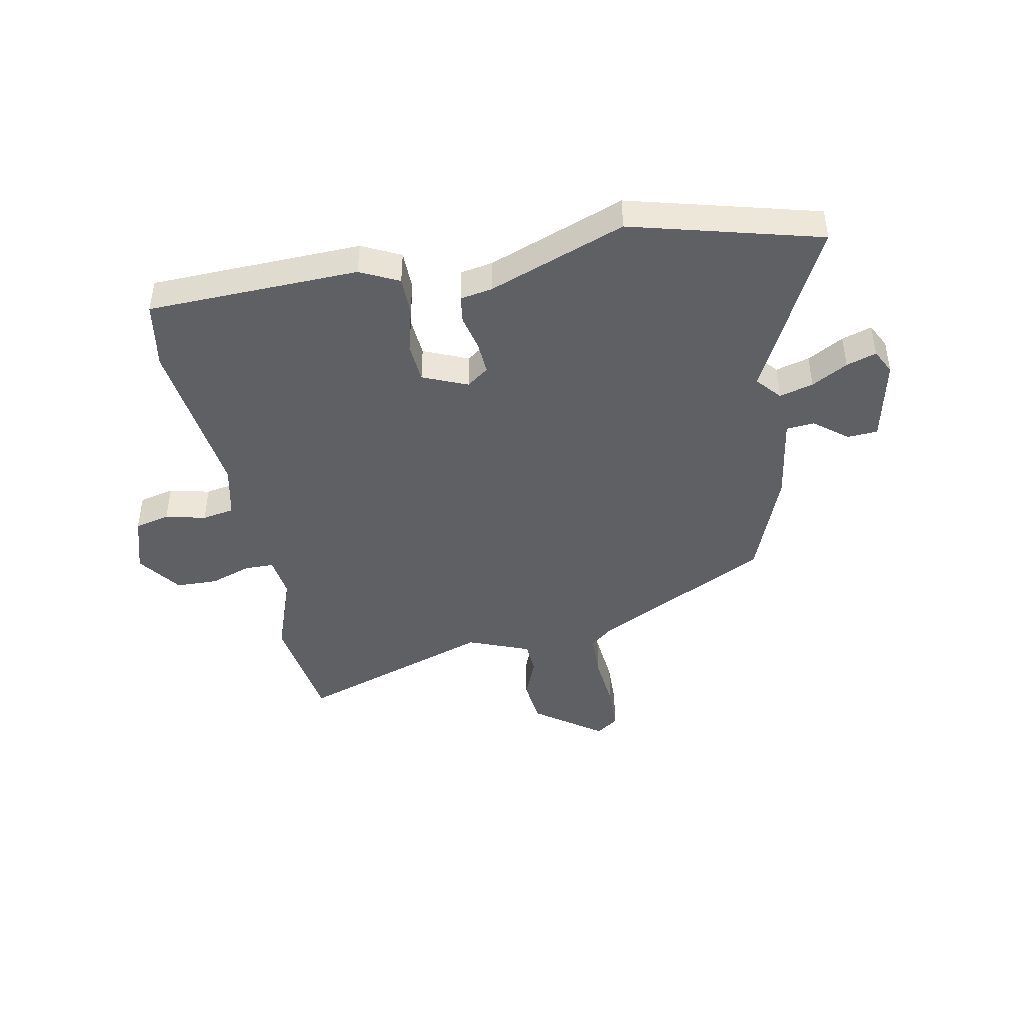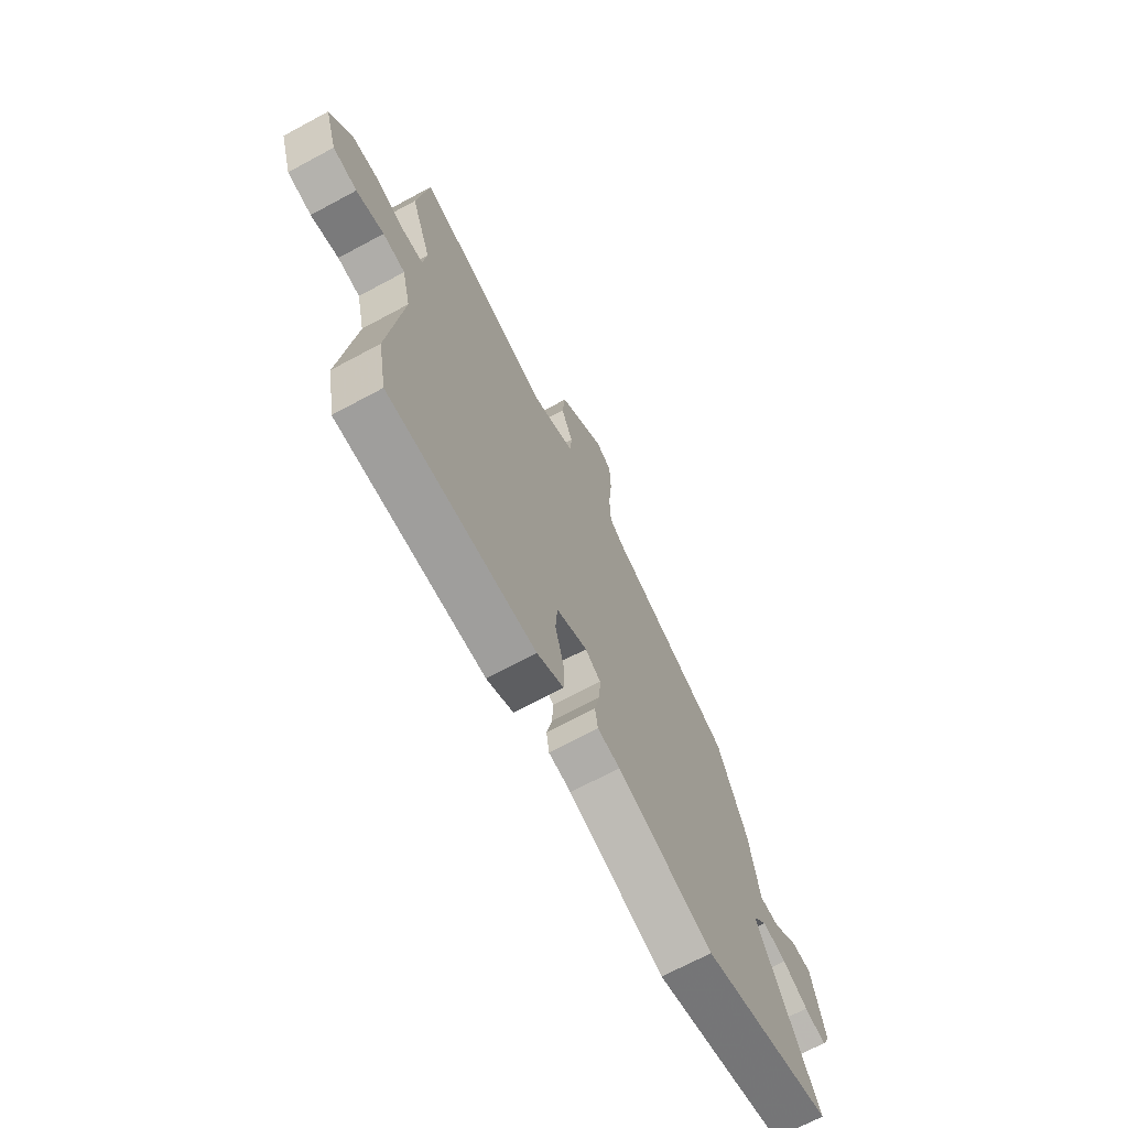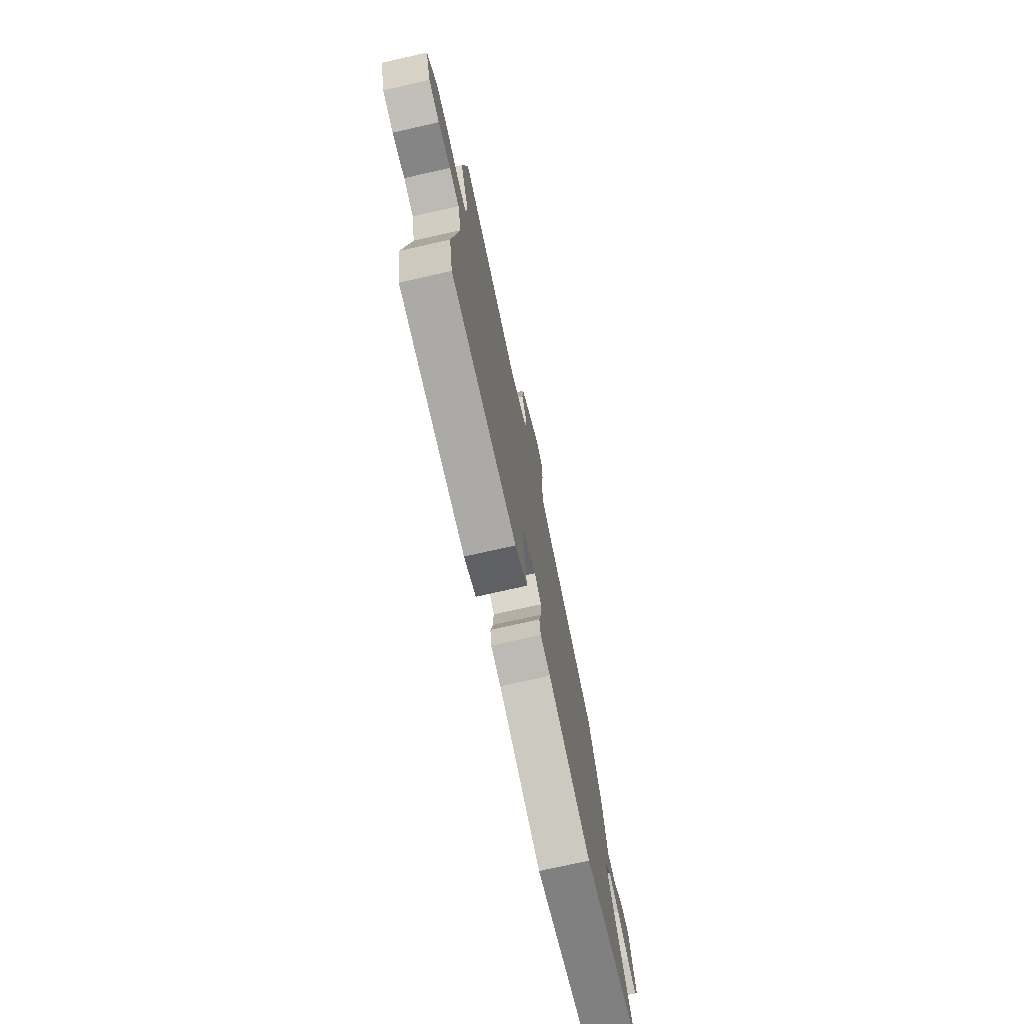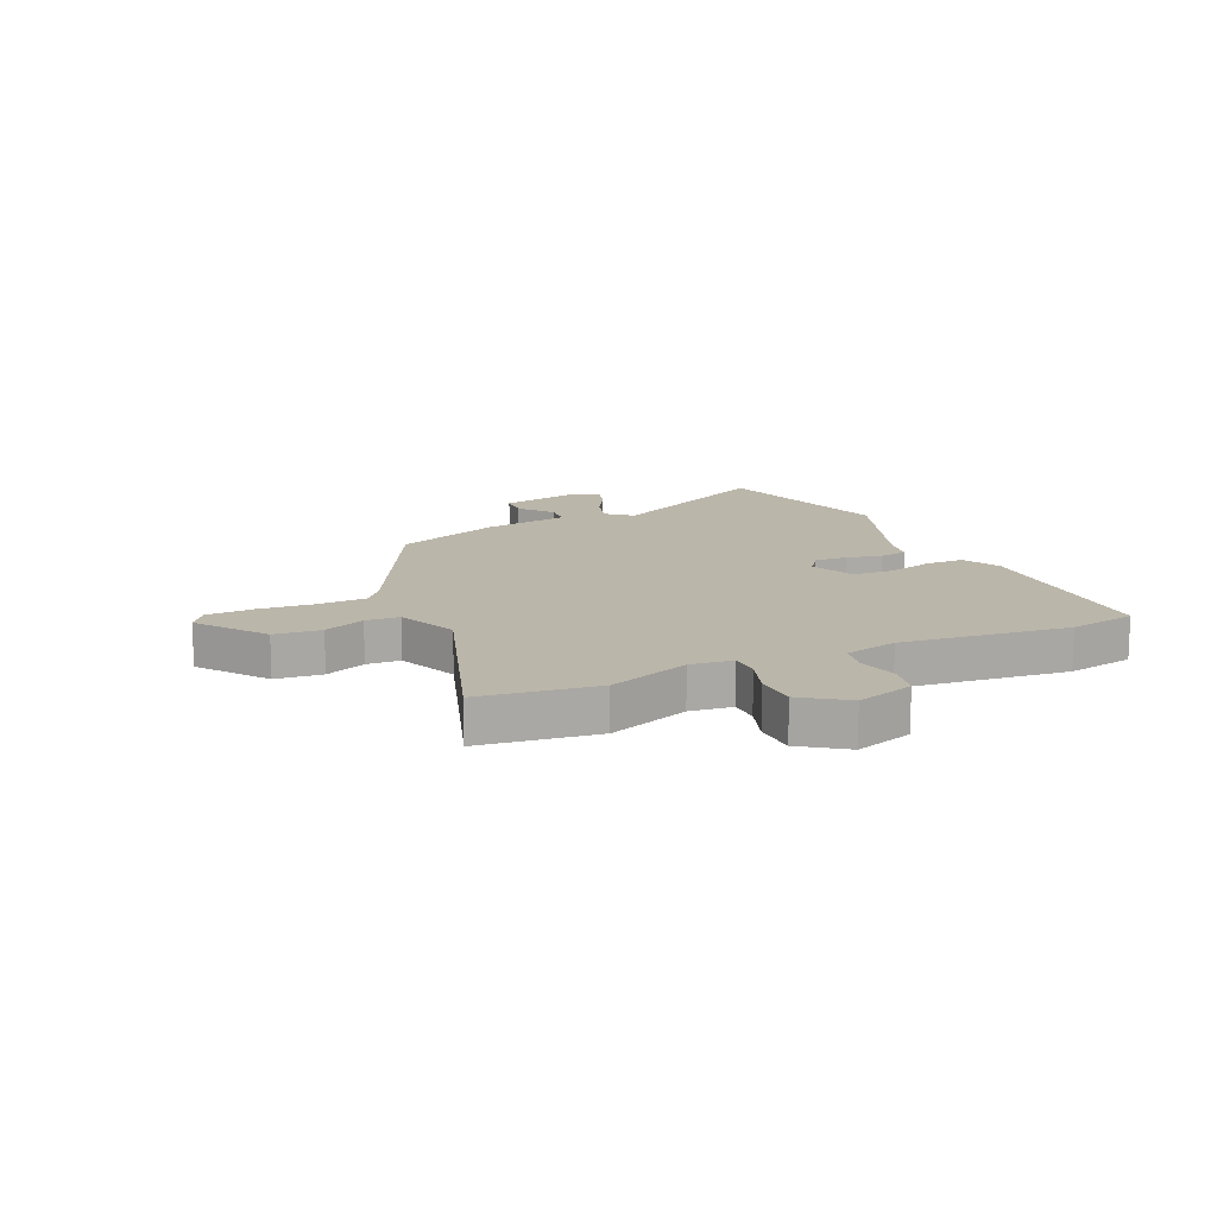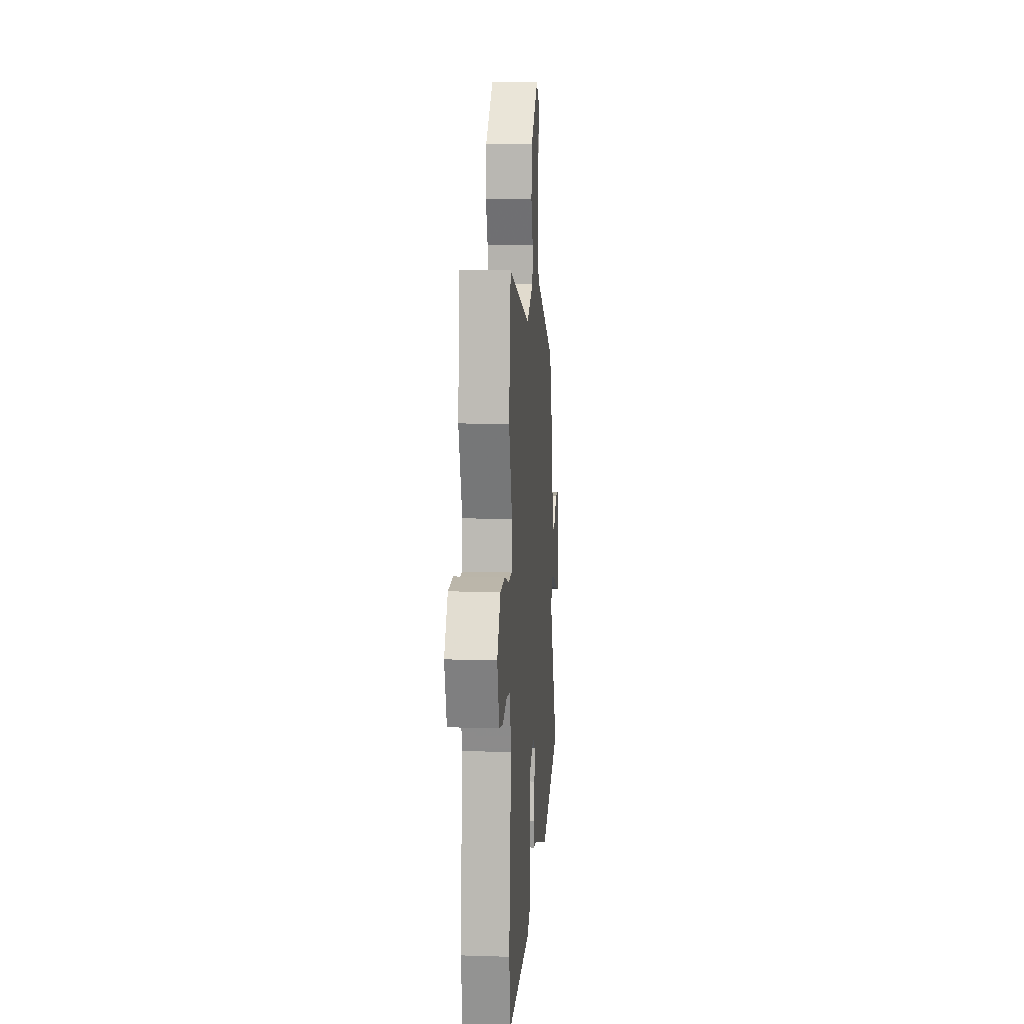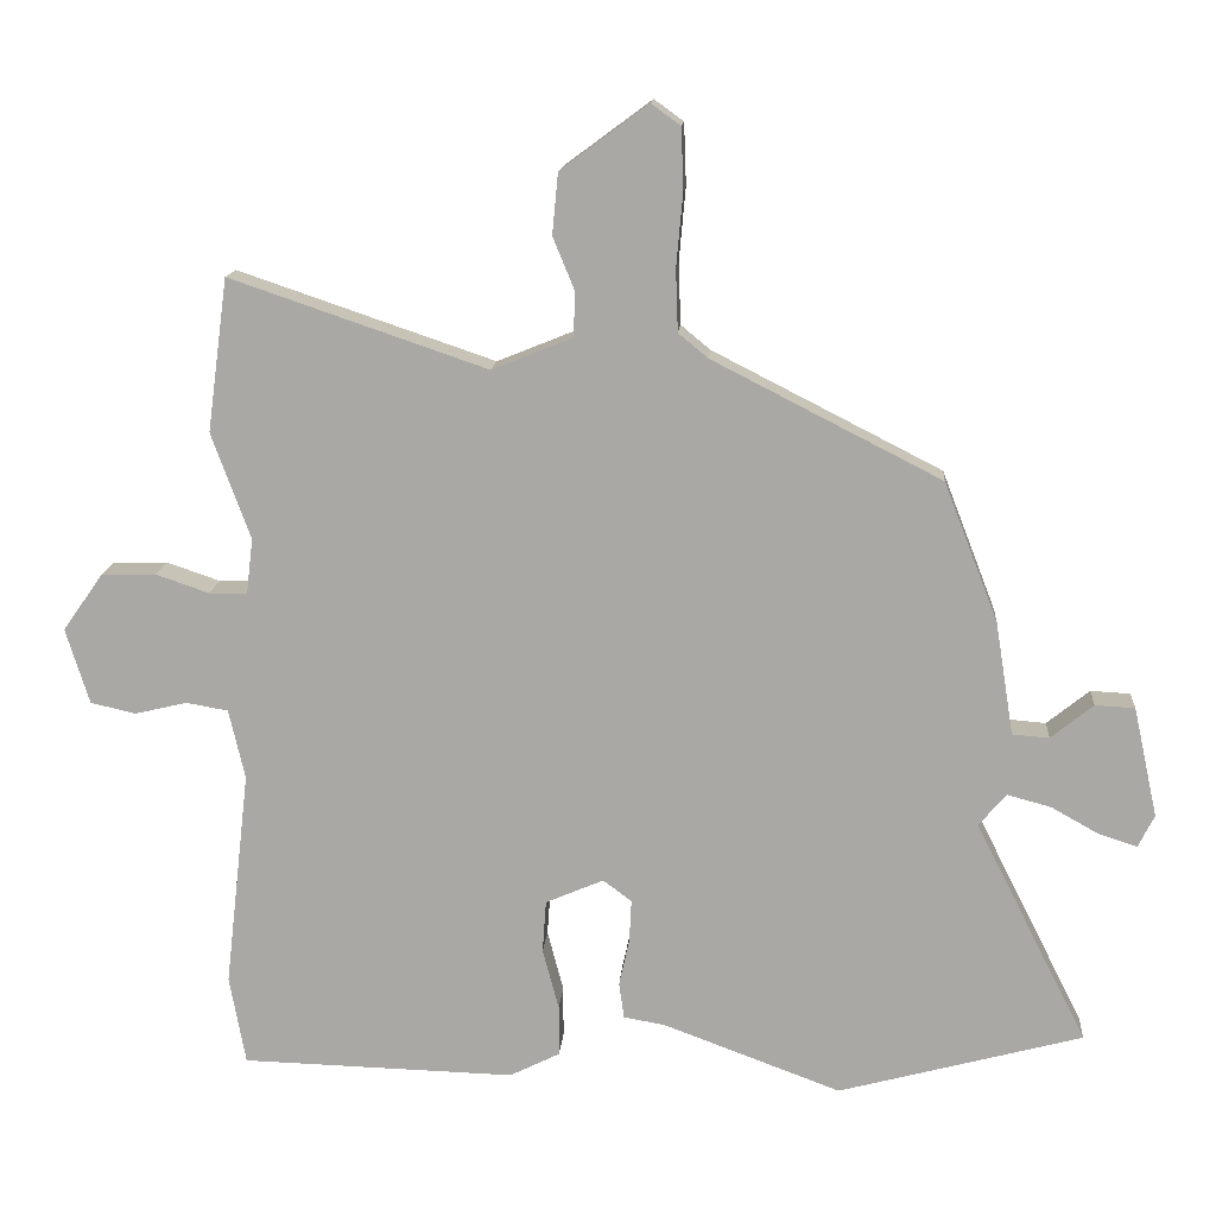
<metadata>
{"format":"obj","ext":"obj","renderer":"f3d","projection":"perspective","resolution":1024,"background":"white","views":[{"elev":-43.5,"azim":-168.7,"up":"+Y"},{"elev":-69.6,"azim":118.3,"up":"+Z"},{"elev":-74.6,"azim":102.7,"up":"+Z"},{"elev":14.0,"azim":65.4,"up":"+Y"},{"elev":12.4,"azim":94.2,"up":"+Z"},{"elev":14.3,"azim":-175.6,"up":"+Z"}]}
</metadata>
<code>
v 0.489 0.07 0.581
v 0.517 0.07 0.373
v 0.464 0.07 0.228
v 0.473 0.07 0.153
v 0.525 0.07 0.152
v 0.598 0.07 0.177
v 0.672 0.07 0.175
v 0.727 0.07 0.097
v 0.695 0.07 -0.006
v 0.633 0.07 -0.02
v 0.562 0.07 -0.003
v 0.505 0.07 -0.013
v 0.483 0.07 -0.108
v 0.517 0.07 -0.405
v 0.495 0.07 -0.526
v 0.121 0.07 -0.536
v 0.053 0.07 -0.502
v 0.053 0.07 -0.432
v 0.075 0.07 -0.349
v 0.07 0.07 -0.278
v -0.009 0.07 -0.244
v -0.048 0.07 -0.273
v -0.045 0.07 -0.331
v -0.031 0.07 -0.395
v -0.038 0.07 -0.444
v -0.095 0.07 -0.454
v -0.337 0.07 -0.544
v -0.67 0.07 -0.454
v -0.517 0.07 -0.151
v -0.554 0.07 -0.107
v -0.614 0.07 -0.123
v -0.678 0.07 -0.159
v -0.731 0.07 -0.176
v -0.753 0.07 -0.132
v -0.72 0.07 0.018
v -0.666 0.07 0.021
v -0.608 0.07 -0.026
v -0.558 0.07 -0.022
v -0.533 0.07 0.132
v -0.459 0.07 0.322
v -0.147 0.07 0.481
v -0.107 0.07 0.514
v -0.104 0.07 0.598
v -0.113 0.07 0.698
v -0.11 0.07 0.781
v -0.07 0.07 0.81
v 0.049 0.07 0.722
v 0.057 0.07 0.639
v 0.027 0.07 0.566
v 0.03 0.07 0.506
v 0.139 0.07 0.462
v 0.489 0 0.581
v 0.517 0 0.373
v 0.464 0 0.228
v 0.473 0 0.153
v 0.525 0 0.152
v 0.598 0 0.177
v 0.672 0 0.175
v 0.727 0 0.097
v 0.695 0 -0.006
v 0.633 0 -0.02
v 0.562 0 -0.003
v 0.505 0 -0.013
v 0.483 0 -0.108
v 0.517 0 -0.405
v 0.495 0 -0.526
v 0.121 0 -0.536
v 0.053 0 -0.502
v 0.053 0 -0.432
v 0.075 0 -0.349
v 0.07 0 -0.278
v -0.009 0 -0.244
v -0.048 0 -0.273
v -0.045 0 -0.331
v -0.031 0 -0.395
v -0.038 0 -0.444
v -0.095 0 -0.454
v -0.337 0 -0.544
v -0.67 0 -0.454
v -0.517 0 -0.151
v -0.554 0 -0.107
v -0.614 0 -0.123
v -0.678 0 -0.159
v -0.731 0 -0.176
v -0.753 0 -0.132
v -0.72 0 0.018
v -0.666 0 0.021
v -0.608 0 -0.026
v -0.558 0 -0.022
v -0.533 0 0.132
v -0.459 0 0.322
v -0.147 0 0.481
v -0.107 0 0.514
v -0.104 0 0.598
v -0.113 0 0.698
v -0.11 0 0.781
v -0.07 0 0.81
v 0.049 0 0.722
v 0.057 0 0.639
v 0.027 0 0.566
v 0.03 0 0.506
v 0.139 0 0.462
f 46 47 48 49
f 46 49 50
f 43 44 45 46
f 42 43 46 50
f 41 42 50 51
f 38 39 40 41
f 34 35 36 37
f 34 37 38
f 31 32 33 34
f 30 31 34 38
f 29 30 38 41
f 26 27 28 29
f 23 24 25 26
f 22 23 26 29
f 21 22 29 41
f 16 17 18 19
f 16 19 20
f 13 14 15 16
f 12 13 16 20
f 8 9 10 11
f 8 11 12
f 5 6 7 8
f 4 5 8 12
f 51 1 2 3
f 51 3 4
f 20 21 41 51
f 4 12 20 51
f 100 99 98 97
f 101 100 97
f 97 96 95 94
f 101 97 94 93
f 102 101 93 92
f 92 91 90 89
f 88 87 86 85
f 89 88 85
f 85 84 83 82
f 89 85 82 81
f 92 89 81 80
f 80 79 78 77
f 77 76 75 74
f 80 77 74 73
f 92 80 73 72
f 70 69 68 67
f 71 70 67
f 67 66 65 64
f 71 67 64 63
f 62 61 60 59
f 63 62 59
f 59 58 57 56
f 63 59 56 55
f 54 53 52 102
f 55 54 102
f 102 92 72 71
f 102 71 63 55
f 1 52 53 2
f 2 53 54 3
f 3 54 55 4
f 4 55 56 5
f 5 56 57 6
f 6 57 58 7
f 7 58 59 8
f 8 59 60 9
f 9 60 61 10
f 10 61 62 11
f 11 62 63 12
f 12 63 64 13
f 13 64 65 14
f 14 65 66 15
f 15 66 67 16
f 16 67 68 17
f 17 68 69 18
f 18 69 70 19
f 19 70 71 20
f 20 71 72 21
f 21 72 73 22
f 22 73 74 23
f 23 74 75 24
f 24 75 76 25
f 25 76 77 26
f 26 77 78 27
f 27 78 79 28
f 28 79 80 29
f 29 80 81 30
f 30 81 82 31
f 31 82 83 32
f 32 83 84 33
f 33 84 85 34
f 34 85 86 35
f 35 86 87 36
f 36 87 88 37
f 37 88 89 38
f 38 89 90 39
f 39 90 91 40
f 40 91 92 41
f 41 92 93 42
f 42 93 94 43
f 43 94 95 44
f 44 95 96 45
f 45 96 97 46
f 46 97 98 47
f 47 98 99 48
f 48 99 100 49
f 49 100 101 50
f 50 101 102 51
f 51 102 52 1

</code>
